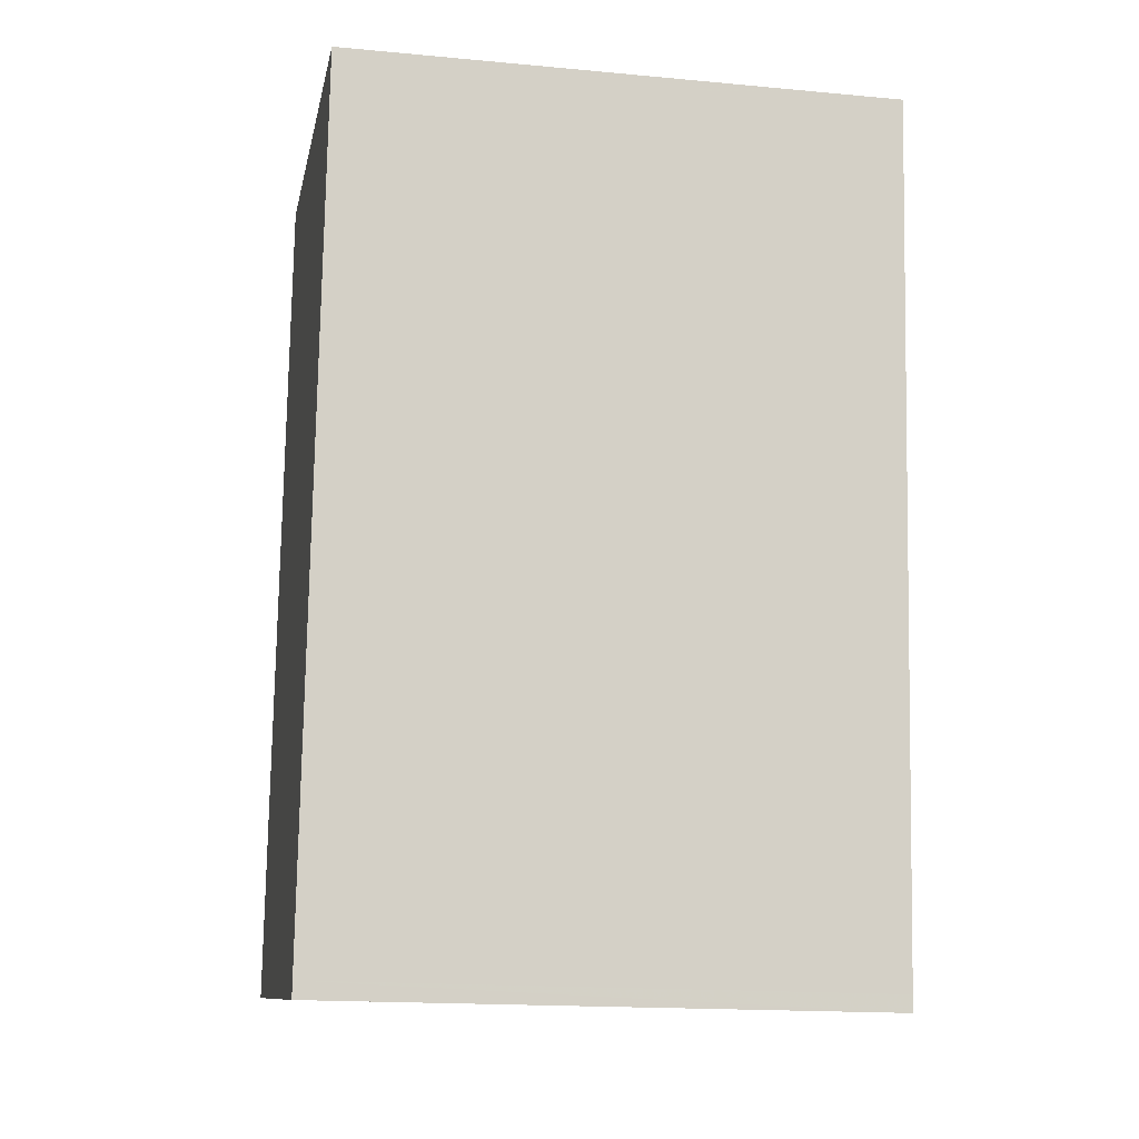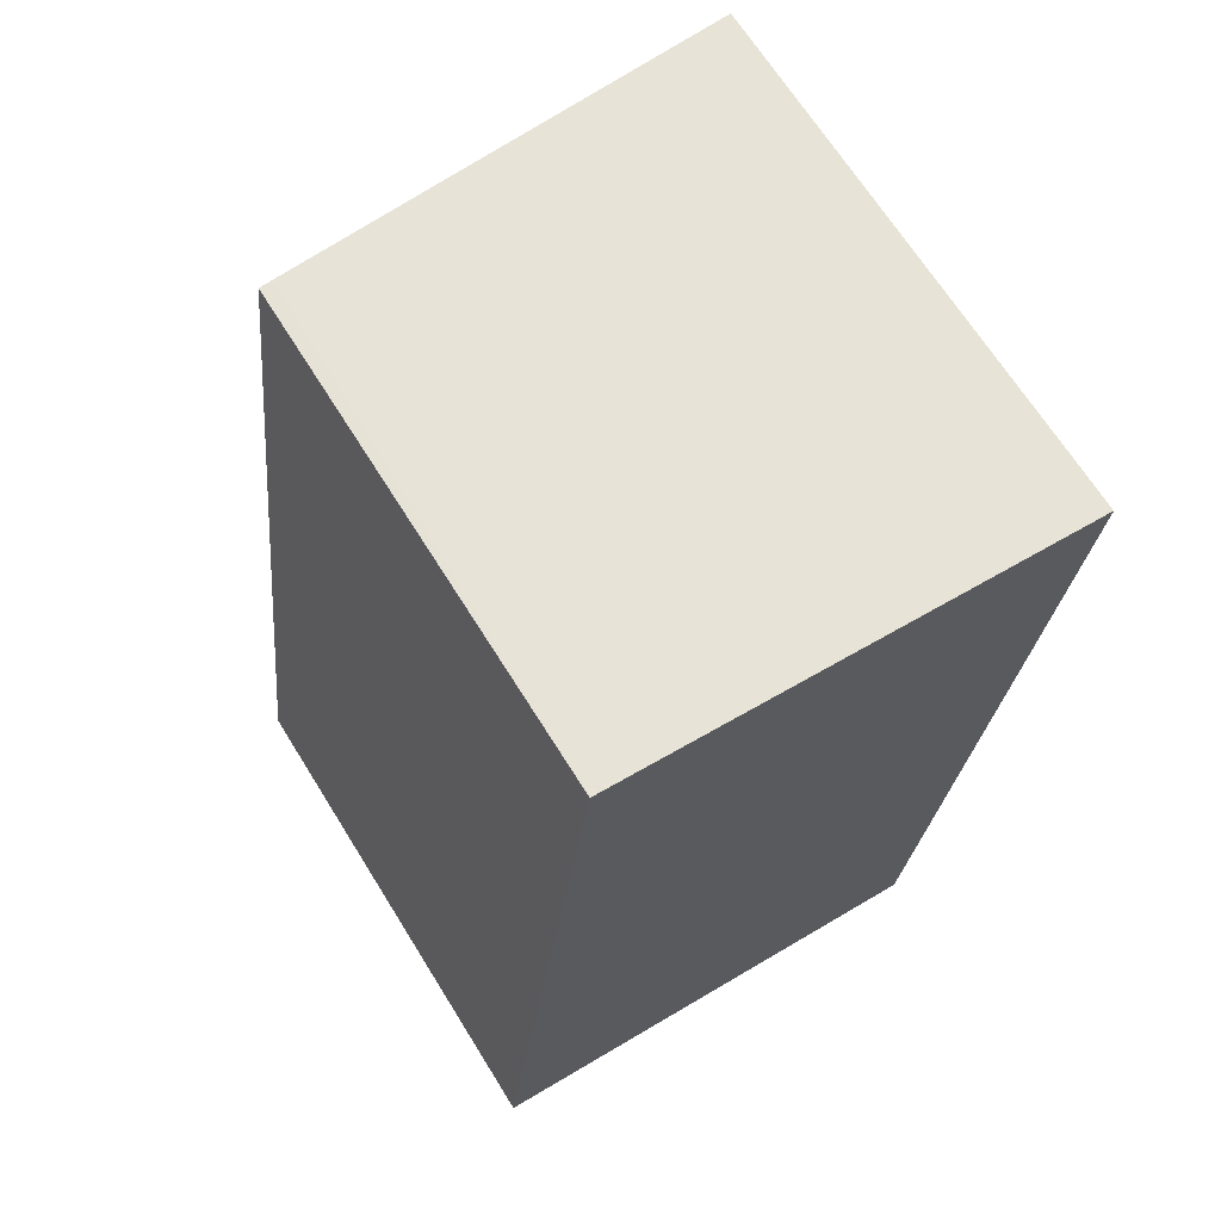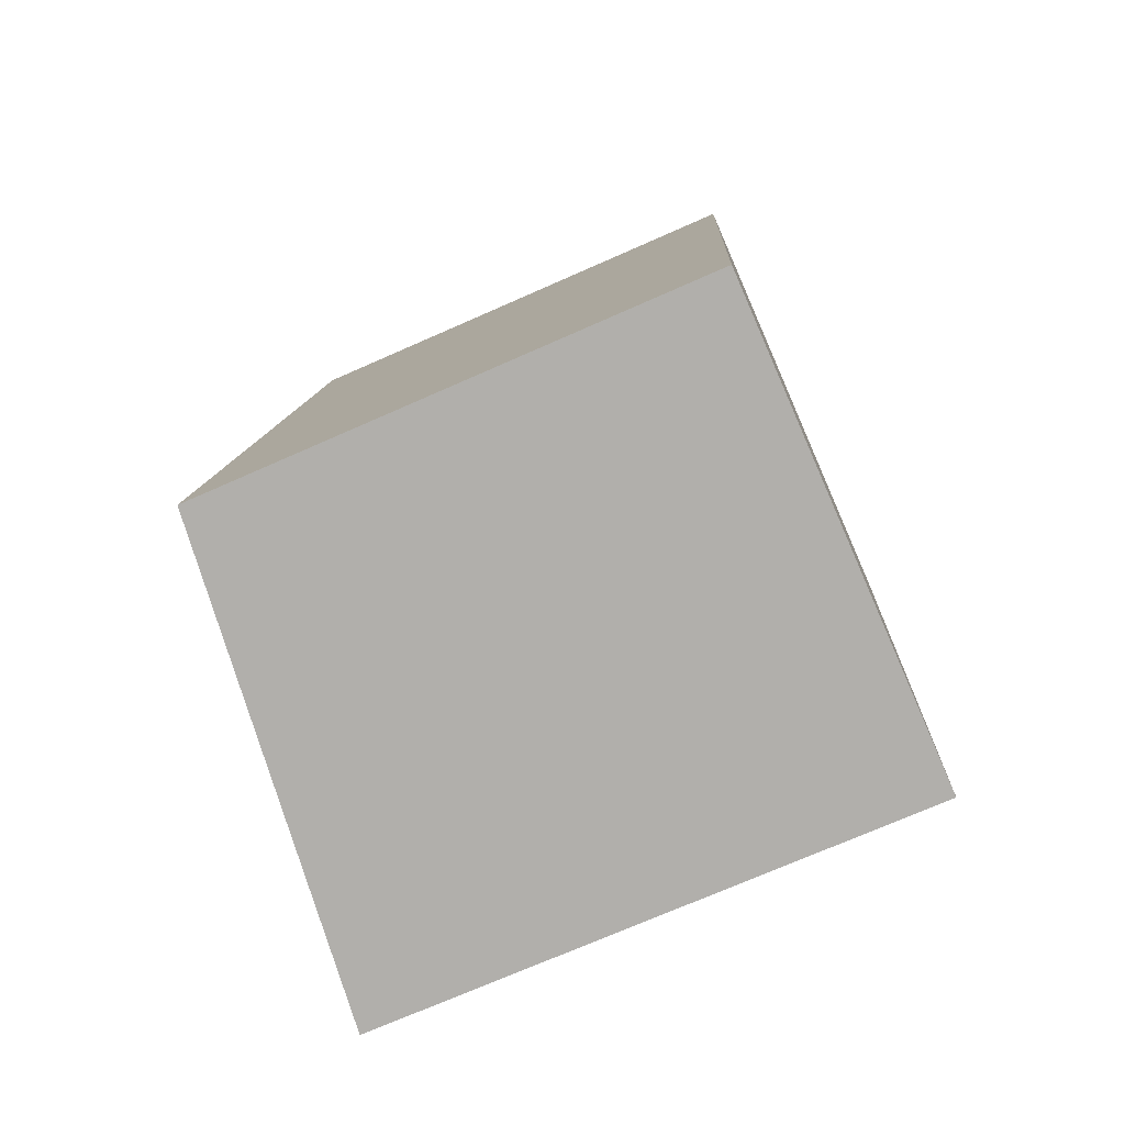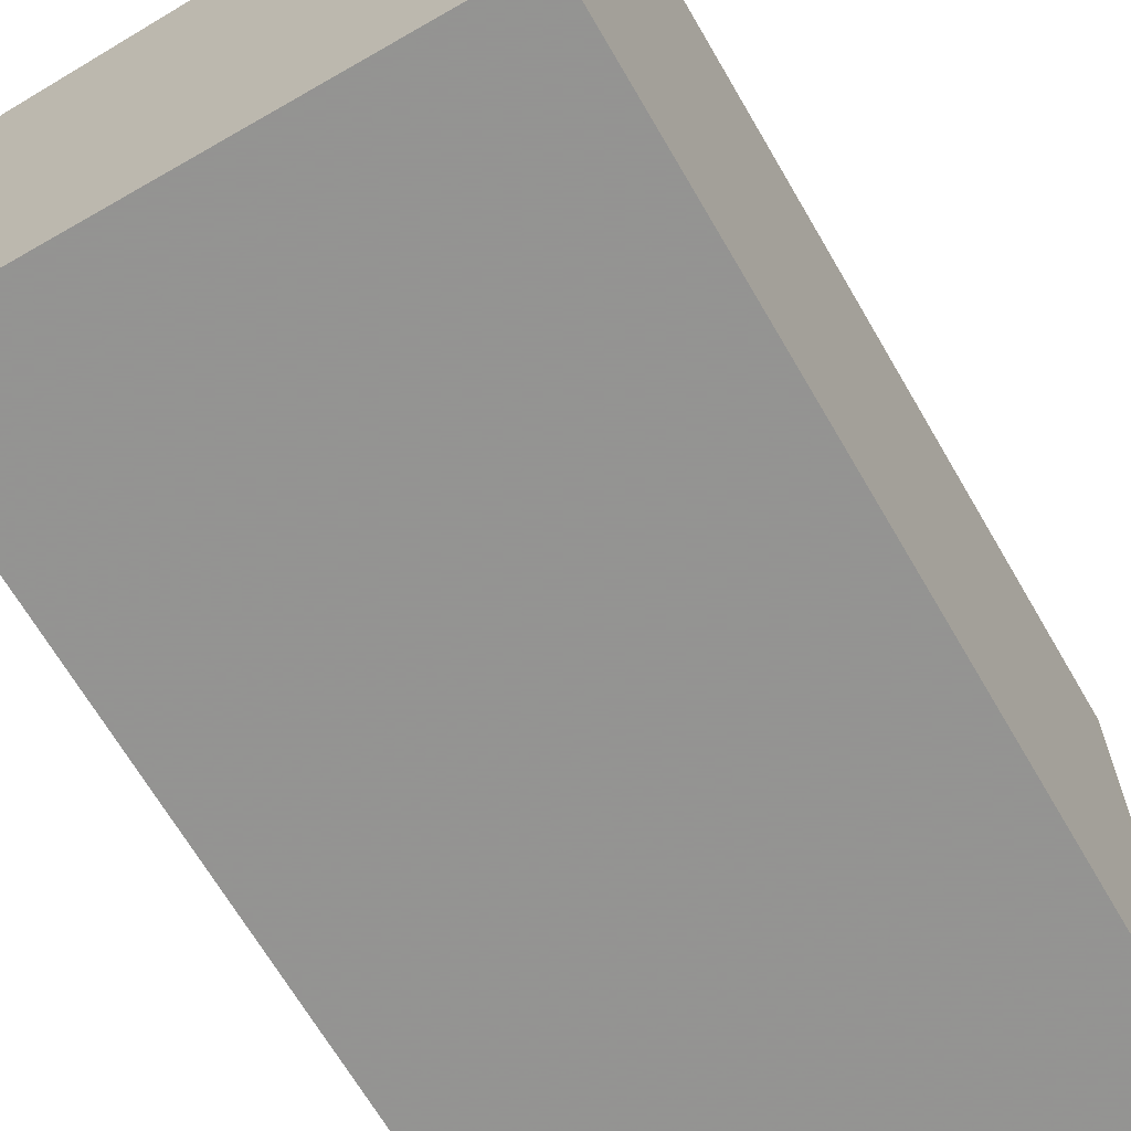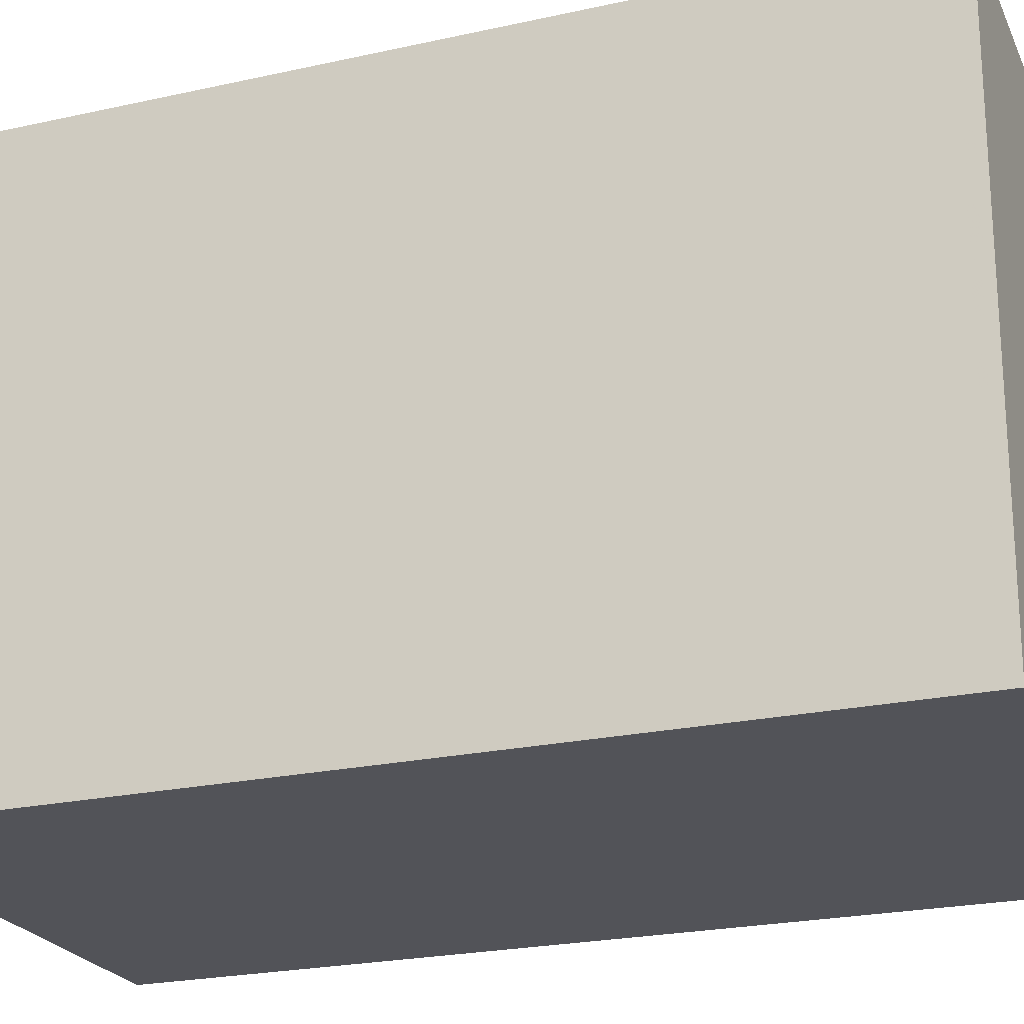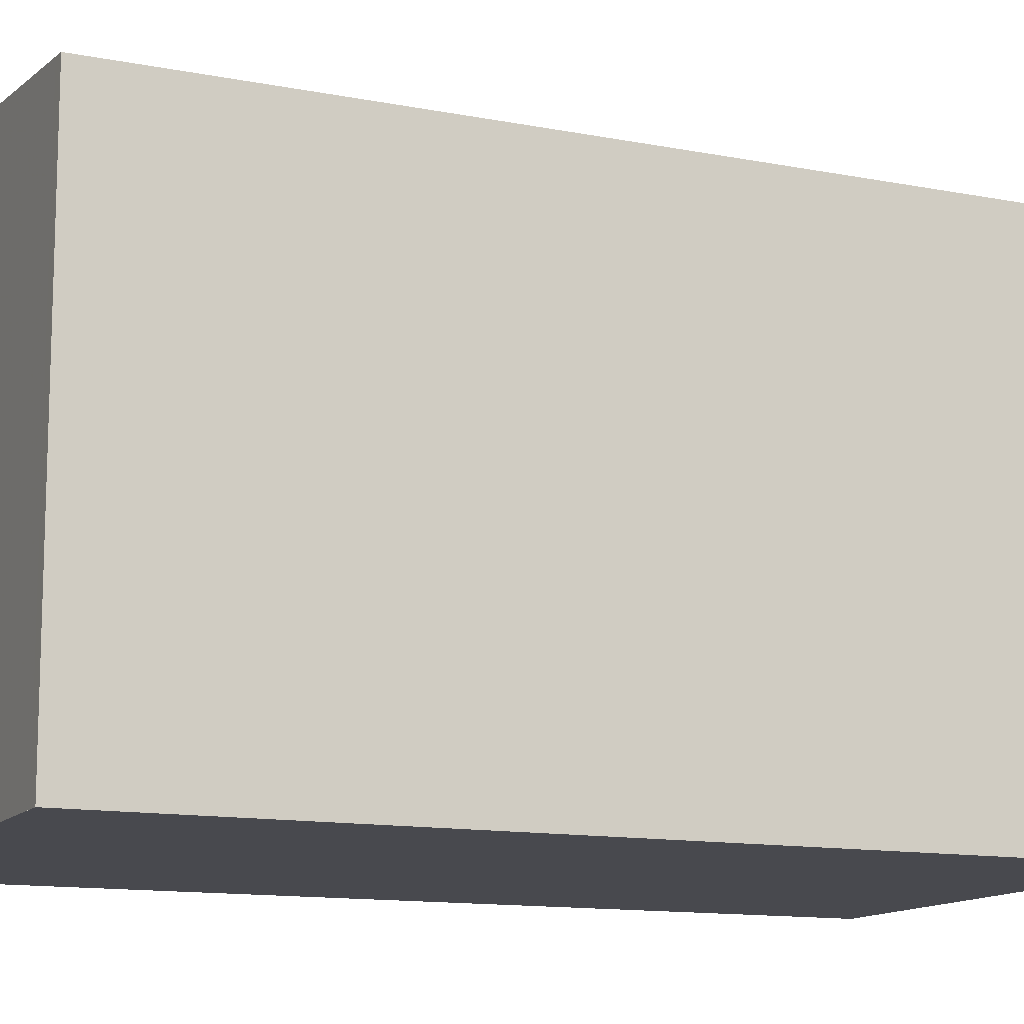
<metadata>
{"format":"obj","ext":"obj","renderer":"f3d","projection":"perspective","resolution":1024,"background":"white","views":[{"elev":-17.0,"azim":-100.6,"up":"+Y"},{"elev":67.5,"azim":148.1,"up":"+Y"},{"elev":-72.6,"azim":113.8,"up":"+Y"},{"elev":-66.9,"azim":-143.3,"up":"+Z"},{"elev":-22.7,"azim":-62.6,"up":"+Z"},{"elev":-12.6,"azim":72.8,"up":"+Z"}]}
</metadata>
<code>
v -1378 -1018 2.44
v -1375 -1018 2.198
v -1375 -1022 2.219
v -1377 -1022 2.462
v -1375 -1018 2.205
v -1375 -1022 2.225
v -1375 -1018 2.199
v -1375 -1018 2.205
v -1378 -1018 2.441
v -1375 -1022 2.218
v -1375 -1022 2.225
v -1377 -1022 2.461
v -1375 -1018 2.205
v -1378 -1018 2.44
v -1378 -1018 -4.441e-16
v -1375 -1018 0
v -1375 -1018 2.199
v -1375 -1018 2.198
v -1375 -1018 0
v -1375 -1018 0
v -1375 -1022 2.225
v -1375 -1022 2.219
v -1375 -1022 0
v -1375 -1022 -4.441e-16
v -1377 -1022 2.461
v -1377 -1022 2.462
v -1377 -1022 0
v -1377 -1022 0
v -1375 -1018 2.198
v -1375 -1018 2.205
v -1375 -1018 0
v -1375 -1018 0
v -1377 -1022 2.462
v -1375 -1022 2.225
v -1375 -1022 -4.441e-16
v -1377 -1022 0
v -1375 -1022 2.218
v -1375 -1018 2.199
v -1375 -1018 0
v -1375 -1022 -4.441e-16
v -1378 -1018 2.44
v -1378 -1018 2.441
v -1378 -1018 0
v -1378 -1018 -4.441e-16
v -1375 -1022 2.219
v -1375 -1022 2.218
v -1375 -1022 -4.441e-16
v -1375 -1022 0
v -1378 -1018 2.441
v -1377 -1022 2.461
v -1377 -1022 0
v -1378 -1018 0
v -1378 -1018 0
v -1375 -1018 0
v -1375 -1022 0
v -1377 -1022 0
f 9 1 5 8
f 8 5 2 7
f 11 8 7 10
f 12 9 8 11
f 10 3 6 11
f 11 6 4 12
f 14 15 16 13
f 18 19 20 17
f 22 23 24 21
f 26 27 28 25
f 30 31 32 29
f 34 35 36 33
f 38 39 40 37
f 42 43 44 41
f 46 47 48 45
f 50 51 52 49
f 54 55 56 53

</code>
